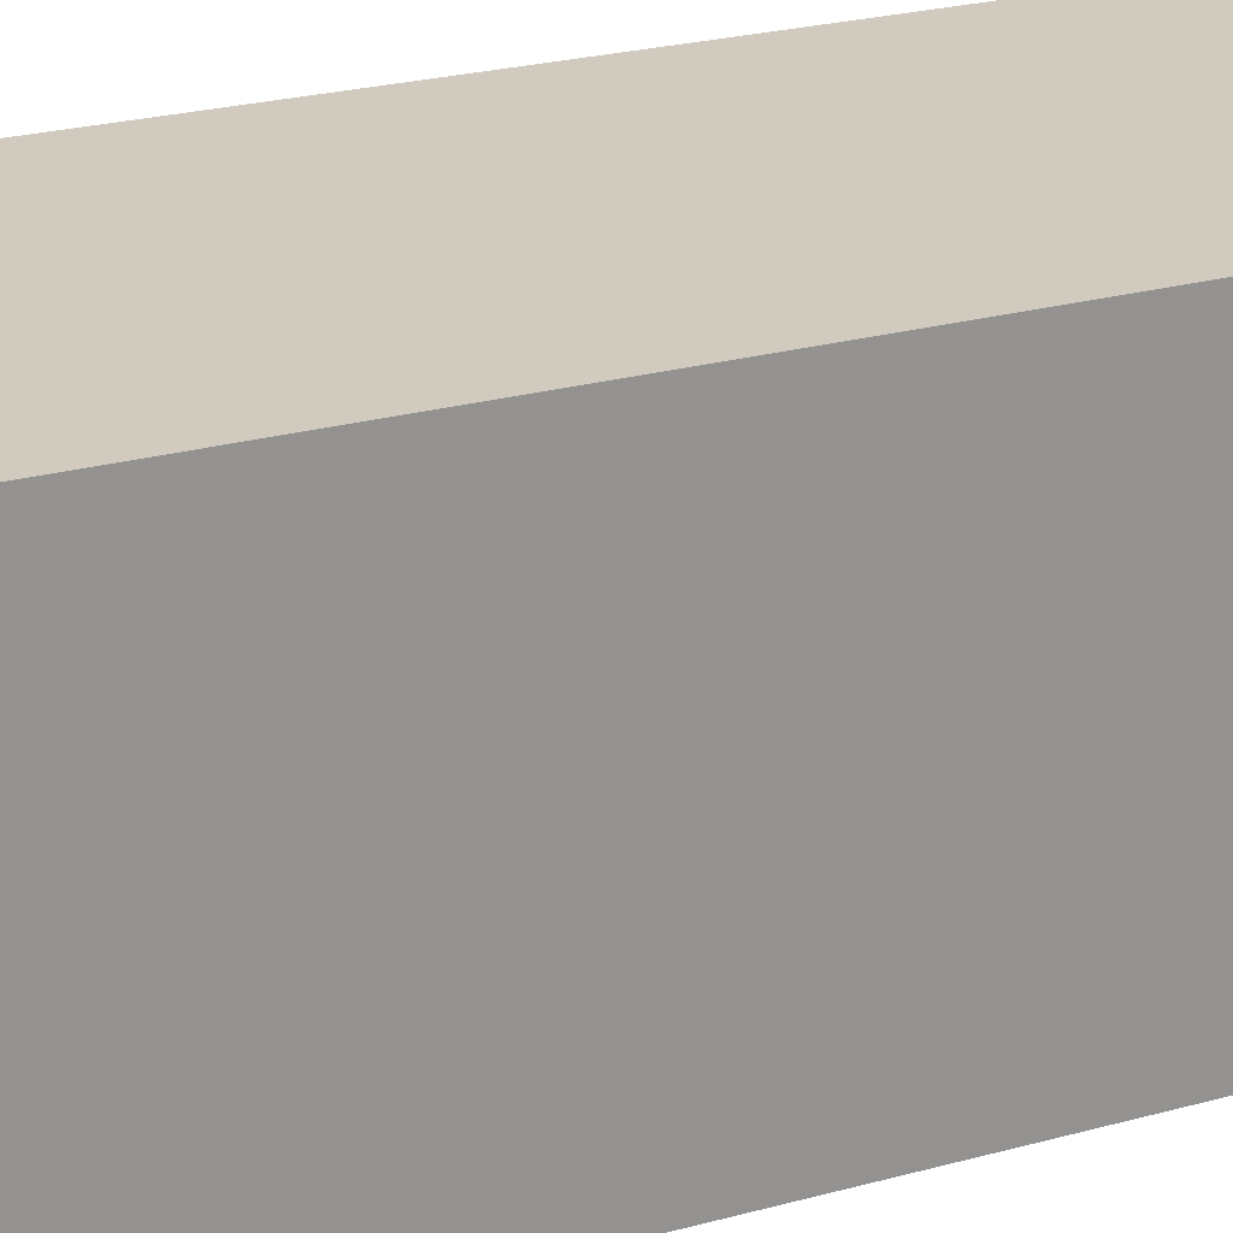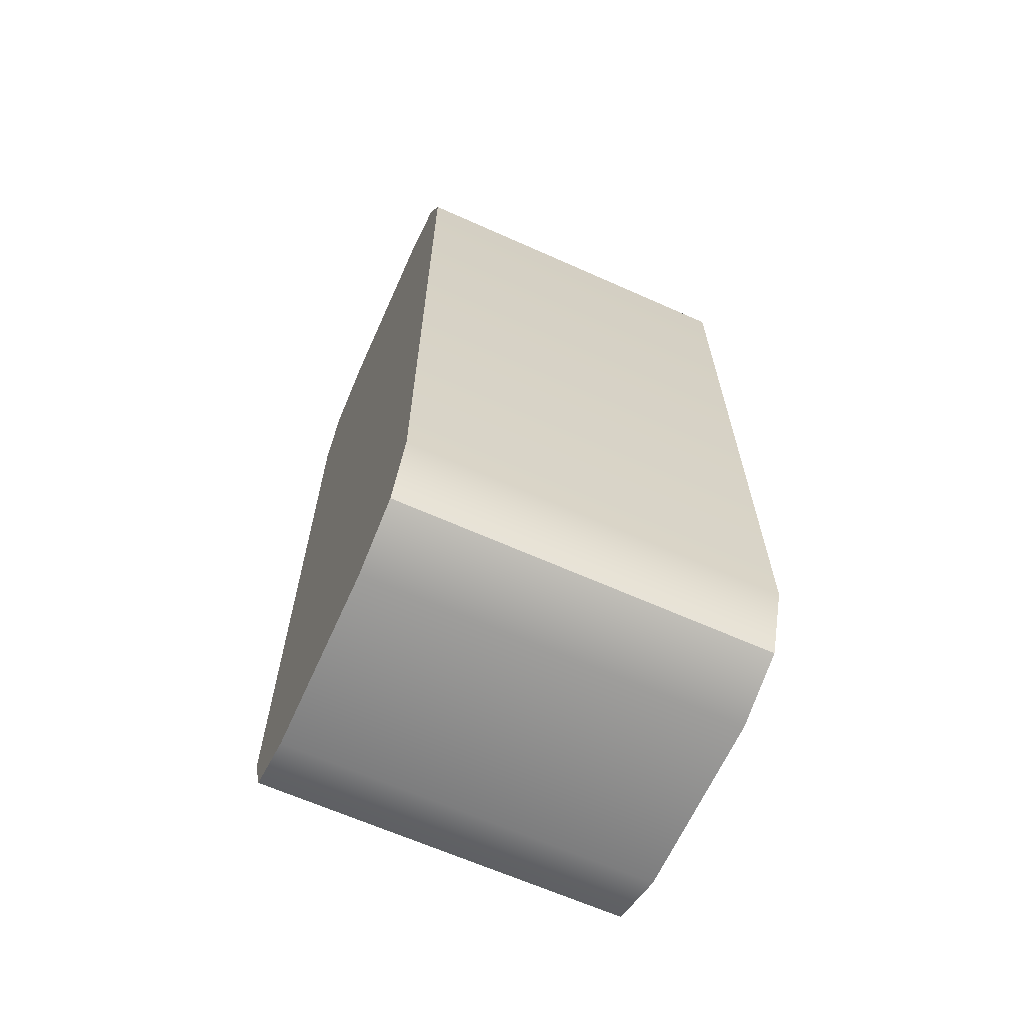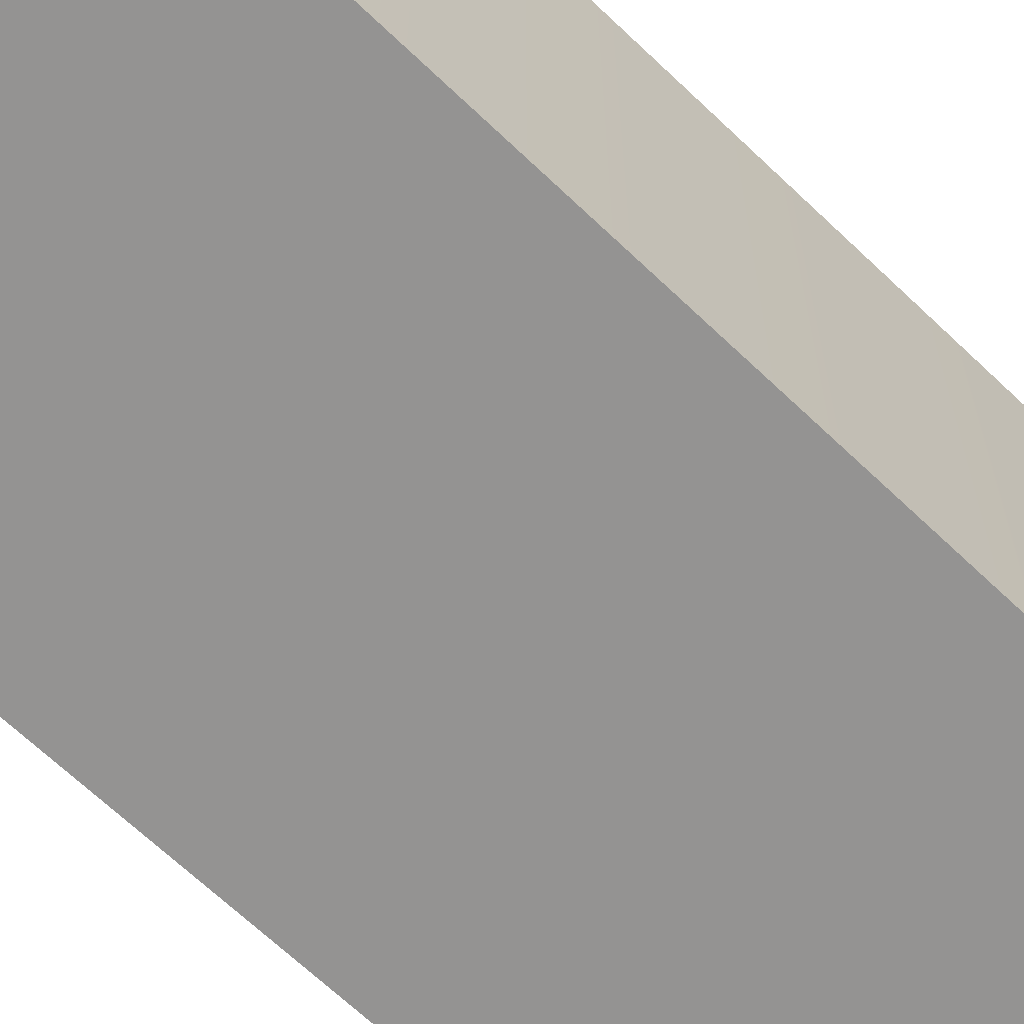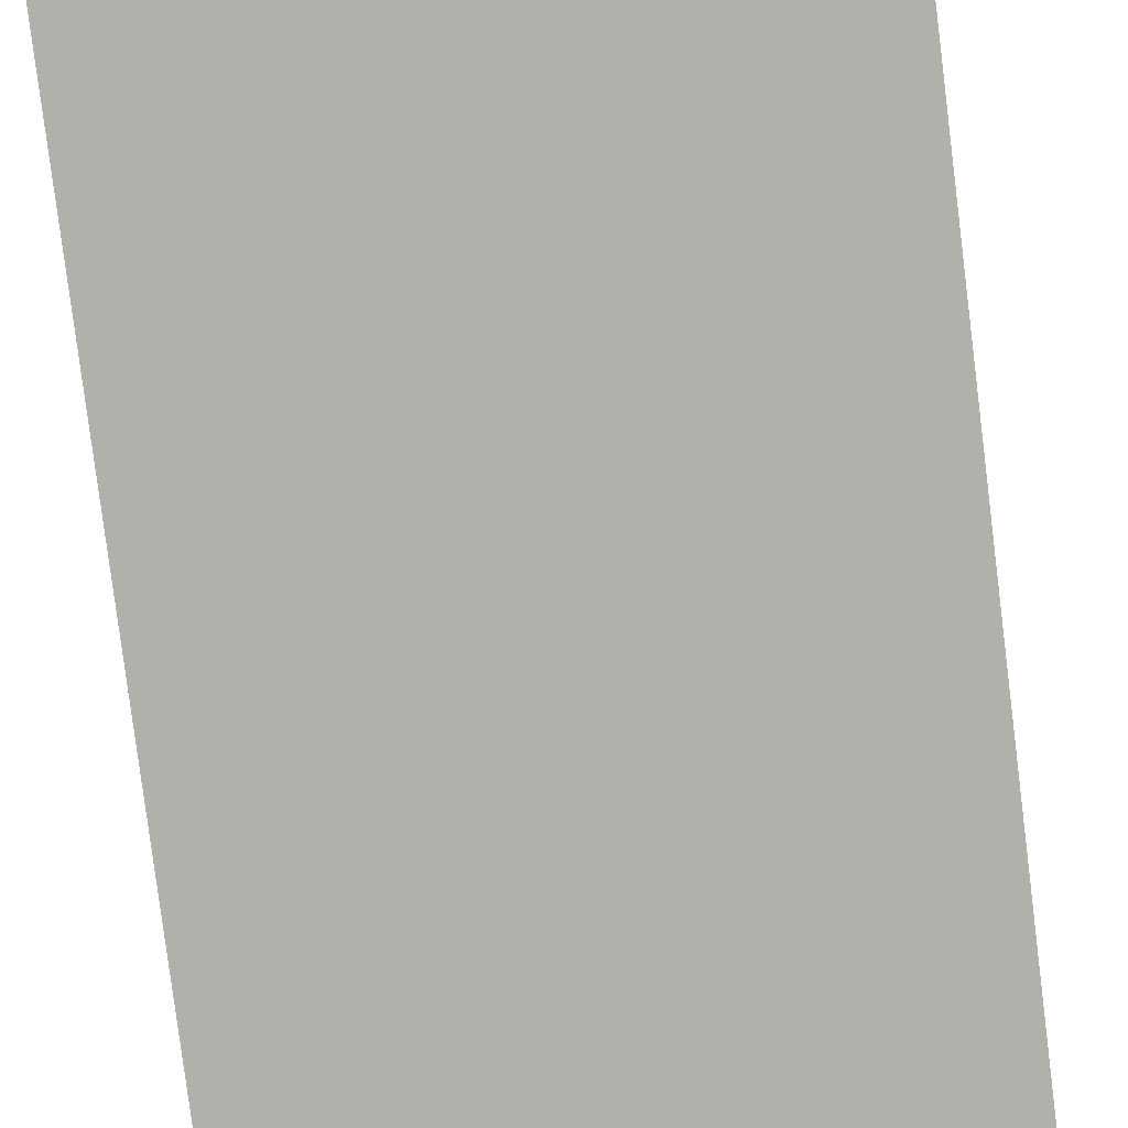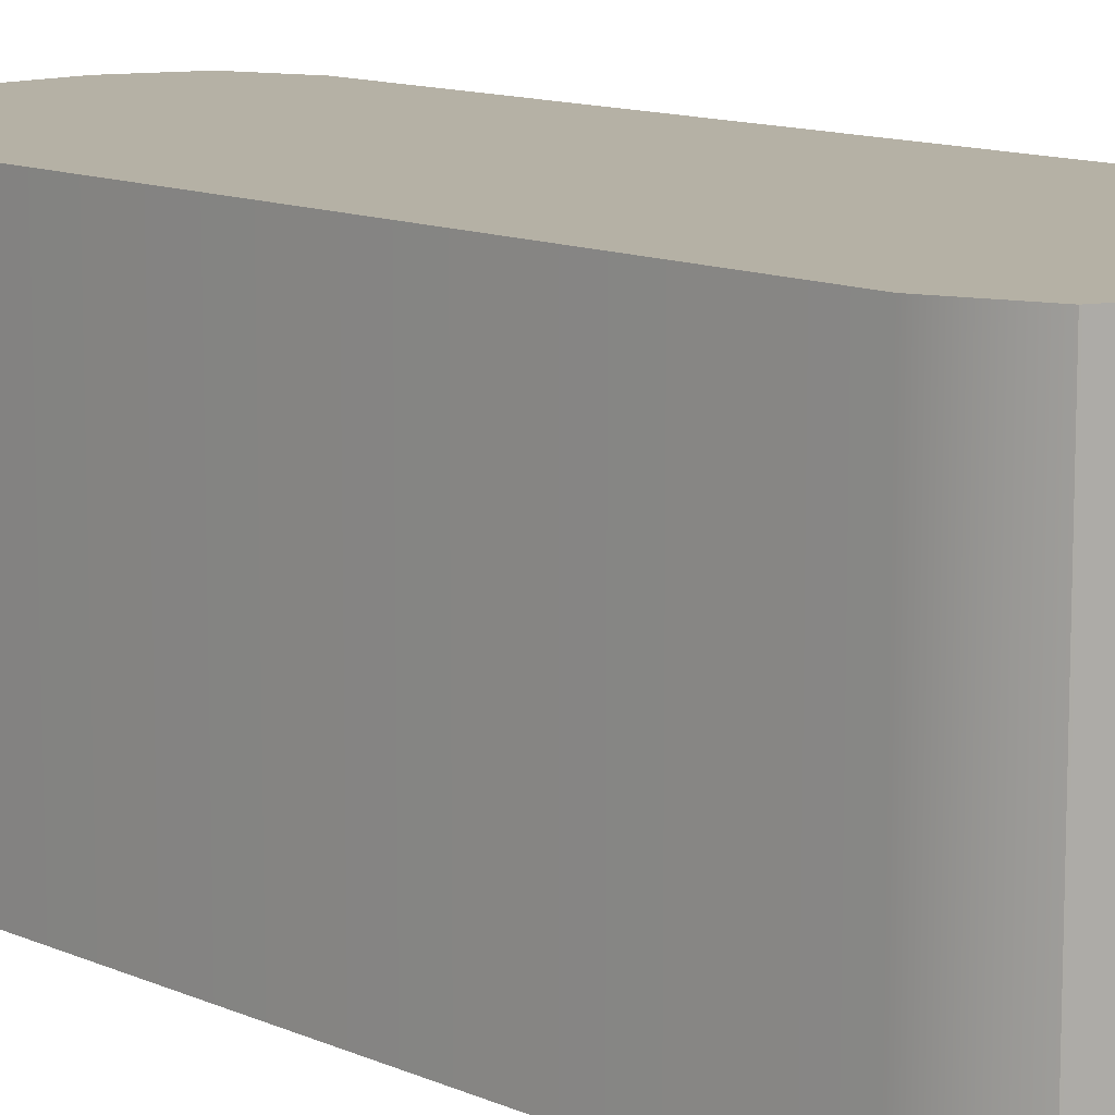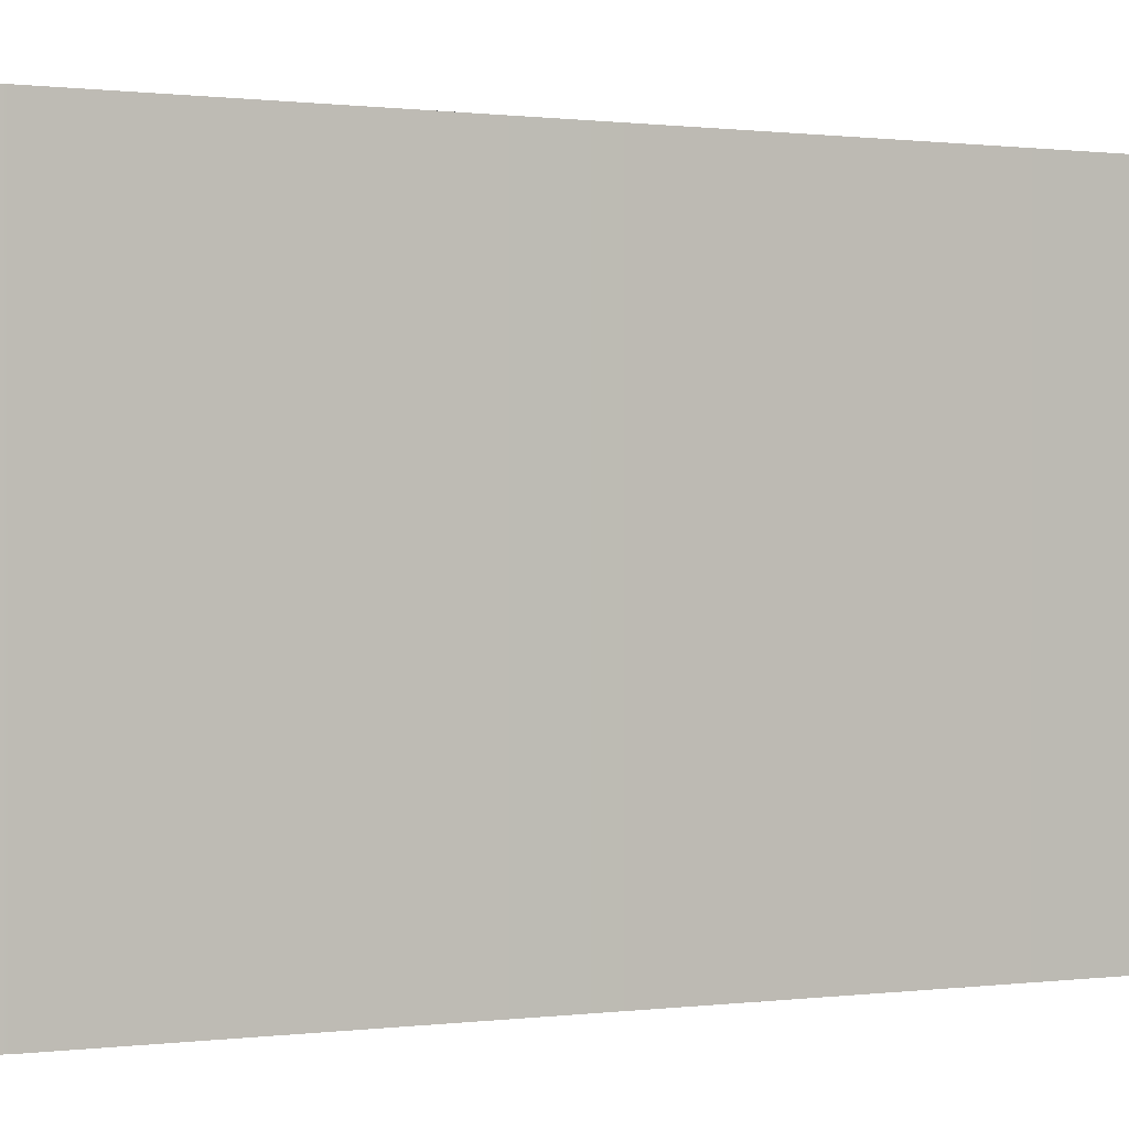
<metadata>
{"format":"obj","ext":"obj","renderer":"f3d","projection":"perspective","resolution":1024,"background":"white","views":[{"elev":23.6,"azim":-115.1,"up":"+Y"},{"elev":-65.0,"azim":-114.2,"up":"+Z"},{"elev":-66.8,"azim":-133.8,"up":"+Y"},{"elev":-78.4,"azim":-172.9,"up":"+Y"},{"elev":11.9,"azim":136.6,"up":"+Y"},{"elev":0.3,"azim":56.3,"up":"+Y"}]}
</metadata>
<code>
v -1.25 -2.5 5.11
v -1.25 -2.5 6.36
v -2.134 -2.5 5.994
v -2.5 -2.5 5.11
v 2.5 -2.5 5.11
v 2.134 -2.5 5.994
v 1.25 -2.5 6.36
v 1.25 -2.5 5.11
v -2.5 2.5 5.11
v -2.134 2.5 5.994
v -1.25 2.5 6.36
v -1.25 2.5 5.11
v 1.25 2.5 5.11
v 1.25 2.5 6.36
v 2.134 2.5 5.994
v 2.5 2.5 5.11
v -2.134 2.5 -5.994
v -2.5 2.5 -5.11
v -1.25 2.5 -5.11
v -1.25 2.5 -6.36
v 2.134 2.5 -5.994
v 1.25 2.5 -6.36
v 1.25 2.5 -5.11
v 2.5 2.5 -5.11
v -2.5 -2.5 -5.11
v -2.134 -2.5 -5.994
v -1.25 -2.5 -6.36
v -1.25 -2.5 -5.11
v 1.25 -2.5 -5.11
v 1.25 -2.5 -6.36
v 2.134 -2.5 -5.994
v 2.5 -2.5 -5.11
g polySurface7
f 28 1 4 25
f 7 2 1 8
f 4 3 10 9
f 3 2 11 10
f 32 5 8 29
f 7 6 15 14
f 6 5 16 15
f 18 9 12 19
f 13 12 11 14
f 23 13 16 24
f 18 17 26 25
f 17 20 27 26
f 22 20 19 23
f 22 21 31 30
f 21 24 32 31
f 29 28 27 30
f 2 7 14 11
f 12 13 23 19
f 20 22 30 27
f 28 29 8 1
f 5 32 24 16
f 25 4 9 18
f 3 4 1 2
f 7 8 5 6
f 11 12 9 10
f 15 16 13 14
f 17 18 19 20
f 21 22 23 24
f 27 28 25 26
f 31 32 29 30
v -1.25 -2.5 5.11
v -1.25 -2.5 6.36
v -2.134 -2.5 5.994
v -2.5 -2.5 5.11
v 2.5 -2.5 5.11
v 2.134 -2.5 5.994
v 1.25 -2.5 6.36
v 1.25 -2.5 5.11
v -2.5 2.5 5.11
v -2.134 2.5 5.994
v -1.25 2.5 6.36
v -1.25 2.5 5.11
v 1.25 2.5 5.11
v 1.25 2.5 6.36
v 2.134 2.5 5.994
v 2.5 2.5 5.11
v -2.134 2.5 -5.994
v -2.5 2.5 -5.11
v -1.25 2.5 -5.11
v -1.25 2.5 -6.36
v 2.134 2.5 -5.994
v 1.25 2.5 -6.36
v 1.25 2.5 -5.11
v 2.5 2.5 -5.11
v -2.5 -2.5 -5.11
v -2.134 -2.5 -5.994
v -1.25 -2.5 -6.36
v -1.25 -2.5 -5.11
v 1.25 -2.5 -5.11
v 1.25 -2.5 -6.36
v 2.134 -2.5 -5.994
v 2.5 -2.5 -5.11
g polySurface7
f 28 1 4 25
f 7 2 1 8
f 4 3 10 9
f 3 2 11 10
f 32 5 8 29
f 7 6 15 14
f 6 5 16 15
f 18 9 12 19
f 13 12 11 14
f 23 13 16 24
f 18 17 26 25
f 17 20 27 26
f 22 20 19 23
f 22 21 31 30
f 21 24 32 31
f 29 28 27 30
f 2 7 14 11
f 12 13 23 19
f 20 22 30 27
f 28 29 8 1
f 5 32 24 16
f 25 4 9 18
f 3 4 1 2
f 7 8 5 6
f 11 12 9 10
f 15 16 13 14
f 17 18 19 20
f 21 22 23 24
f 27 28 25 26
f 31 32 29 30

</code>
